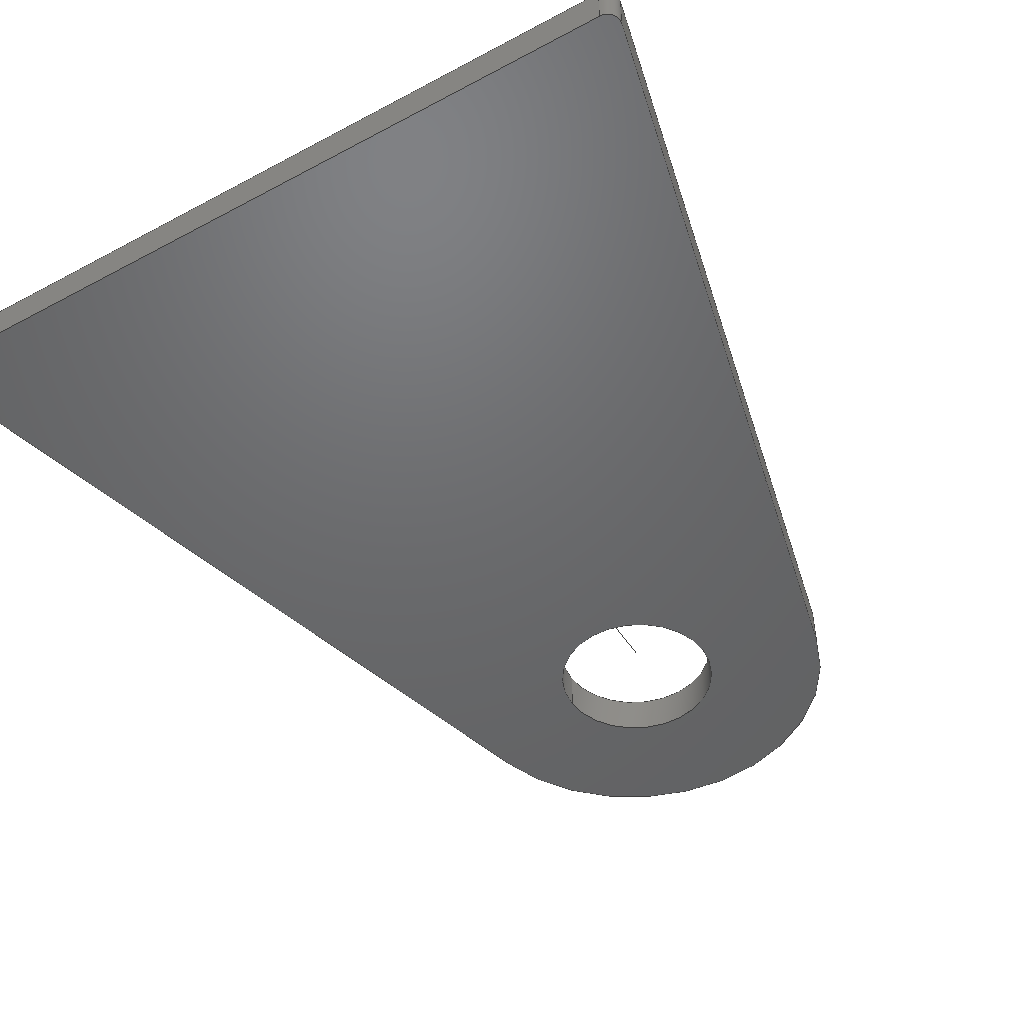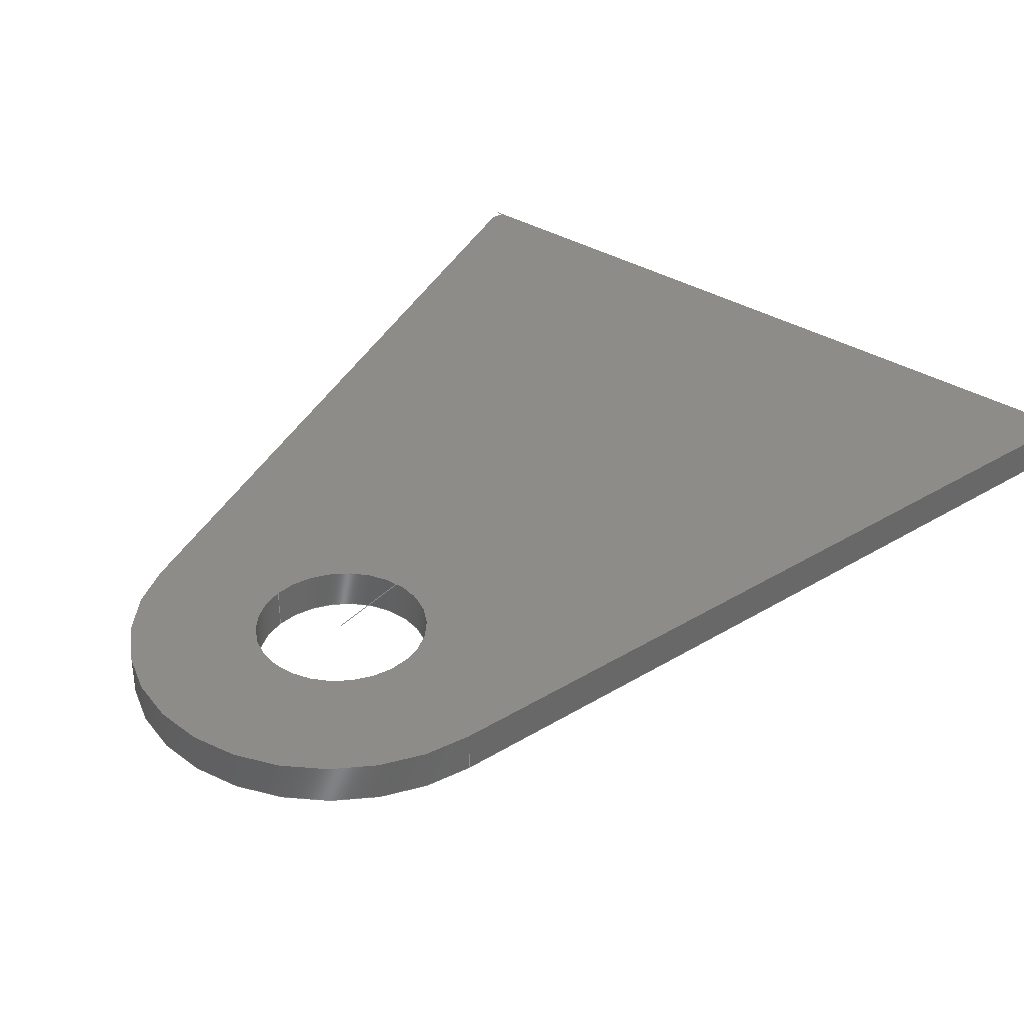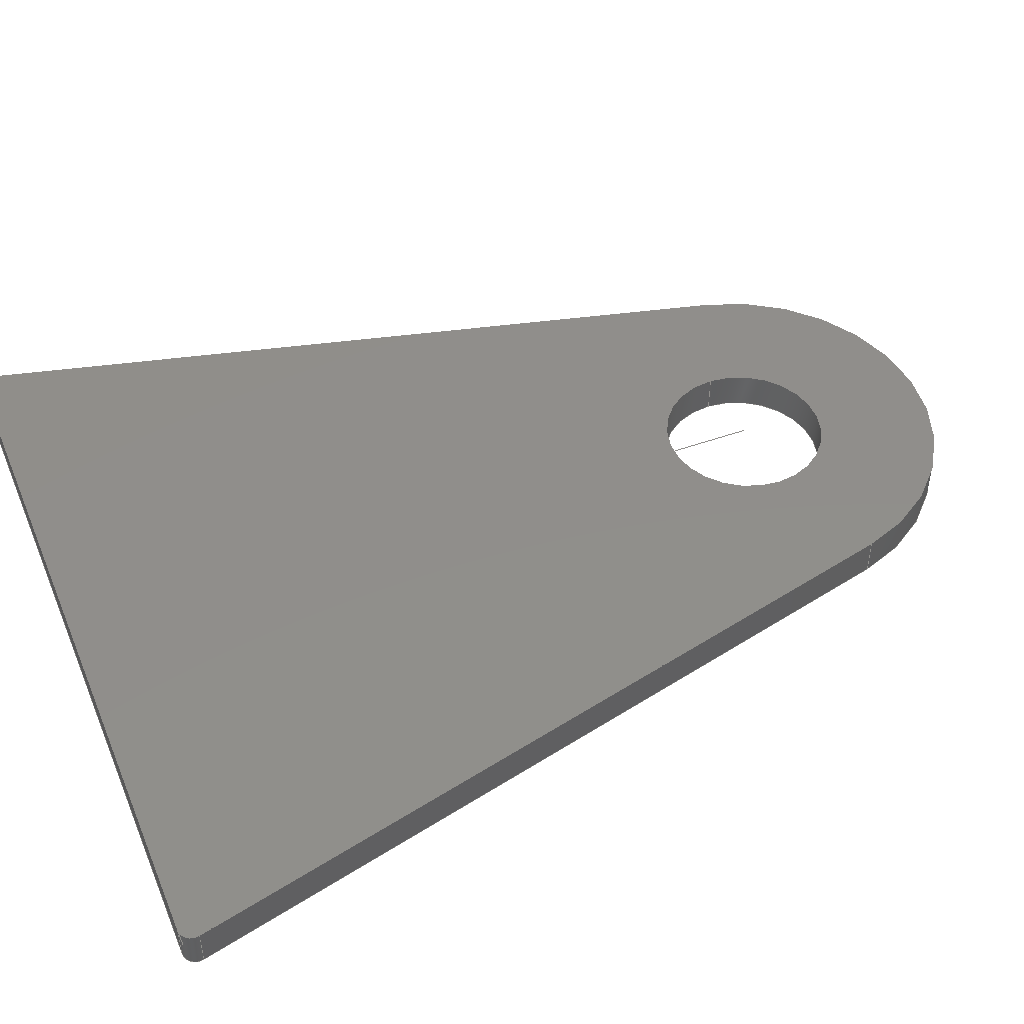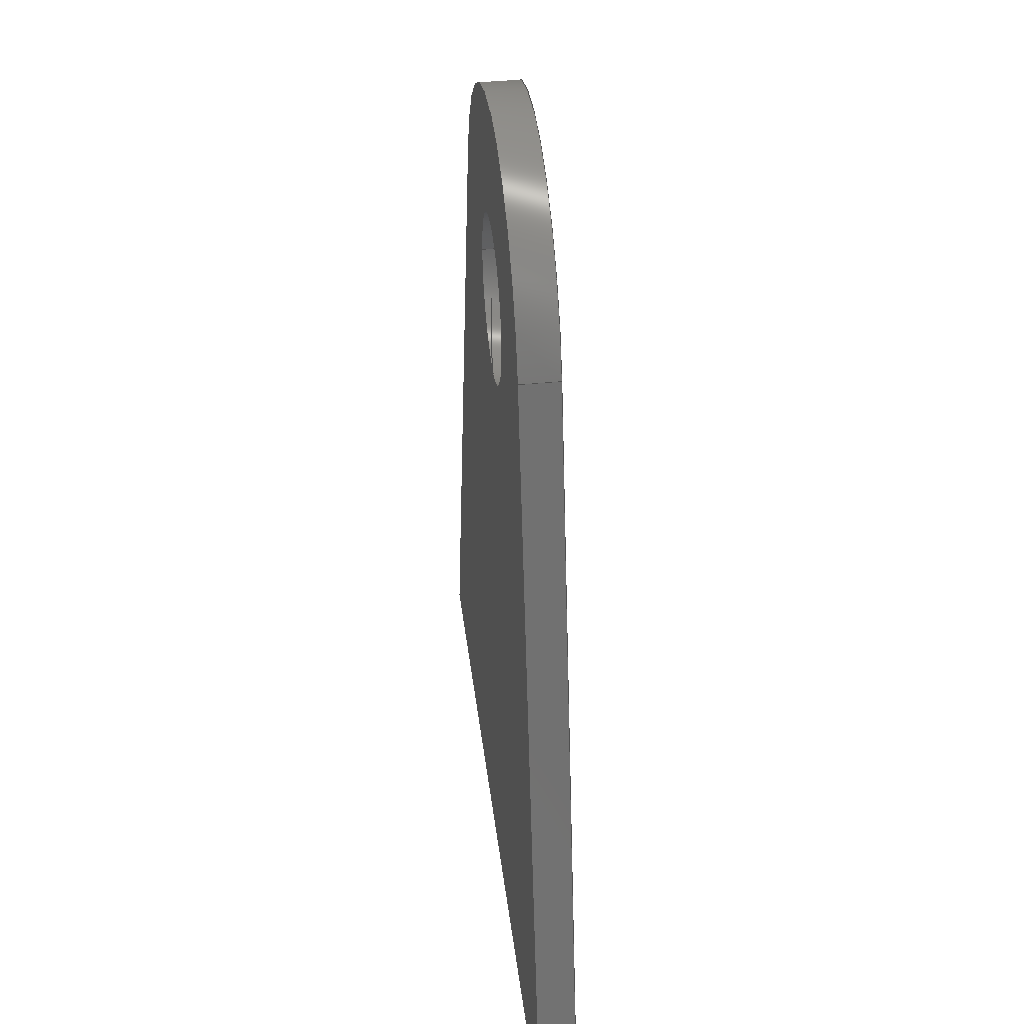
<metadata>
{"format":"iges","ext":"igs","renderer":"f3d","projection":"perspective","resolution":1024,"background":"white","views":[{"elev":-47.8,"azim":31.1,"up":"+Z"},{"elev":36.3,"azim":-142.1,"up":"+Z"},{"elev":47.0,"azim":67.8,"up":"+Z"},{"elev":40.8,"azim":83.0,"up":"+Y"}]}
</metadata>
<code>
START RECORD GO HERE.
1H,,1H;,20HCNEXT - IGES PRODUCT,31HBracket_24_fuel tank Rear R.igs,44HIB
M CATIA IGES - CATIA Version 5 Release 19 ,27HCATIA Version 5 Release 19
 ,32,75,6,75,15,13Hchape std0.10.2,1,2,2HMM,1000,1,15H2.018e+07,
0.001,1e+04,5HSimba,15HDESKTOP-PK97GB4,11,0,15H2.018e+07,;
     406       1       0       0       0       0       0       000010201
     406       0       0       1      15                               0
     110       2       0       0       0       0       0       001010001
     110       0       0       1       0                               0
     110       3       0       0       0       0       0       001010001
     110       0       0       1       0                               0
     120       4       0       0       0       0       0       001010001
     120       0       0       1       0                               0
     124       5       0       0       0       0       0       001020201
     124       0       0       2       0                               0
     100       7       0       0       0       0       9       001010001
     100       0       0       1       0                               0
     110       8       0       0       0       0       0       001010001
     110       0       0       1       0                               0
     124       9       0       0       0       0       0       001020201
     124       0       0       2       0                               0
     100      11       0       0       0       0      15       001010001
     100       0       0       1       0                               0
     110      12       0       0       0       0       0       001010001
     110       0       0       1       0                               0
     102      13       0       0       0       0       0       001010001
     102       0       0       1       0                               0
     142      14       0       0       0       0       0       001010001
     142       0       0       1       0                               0
     144      15       0       0   10000       0       0       000000000
     144       0       0       1       0                               0
     110      16       0       0       0       0       0       001010001
     110       0       0       1       0                               0
     110      17       0       0       0       0       0       001010001
     110       0       0       1       0                               0
     120      18       0       0       0       0       0       001010001
     120       0       0       1       0                               0
     110      19       0       0       0       0       0       001010001
     110       0       0       1       0                               0
     124      20       0       0       0       0       0       001020201
     124       0       0       2       0                               0
     100      22       0       0       0       0      35       001010001
     100       0       0       1       0                               0
     110      23       0       0       0       0       0       001010001
     110       0       0       1       0                               0
     124      24       0       0       0       0       0       001020201
     124       0       0       1       0                               0
     100      25       0       0       0       0      41       001010001
     100       0       0       1       0                               0
     102      26       0       0       0       0       0       001010001
     102       0       0       1       0                               0
     142      27       0       0       0       0       0       001010001
     142       0       0       1       0                               0
     144      28       0       0   10000       0       0       000000000
     144       0       0       1       0                               0
     110      29       0       0       0       0       0       001010001
     110       0       0       1       0                               0
     110      30       0       0       0       0       0       001010001
     110       0       0       1       0                               0
     120      31       0       0       0       0       0       001010001
     120       0       0       1       0                               0
     110      32       0       0       0       0       0       001010001
     110       0       0       1       0                               0
     124      33       0       0       0       0       0       001020201
     124       0       0       1       0                               0
     100      34       0       0       0       0      59       001010001
     100       0       0       1       0                               0
     110      35       0       0       0       0       0       001010001
     110       0       0       1       0                               0
     124      36       0       0       0       0       0       001020201
     124       0       0       2       0                               0
     100      38       0       0       0       0      65       001010001
     100       0       0       1       0                               0
     102      39       0       0       0       0       0       001010001
     102       0       0       1       0                               0
     142      40       0       0       0       0       0       001010001
     142       0       0       1       0                               0
     144      41       0       0   10000       0       0       000000000
     144       0       0       1       0                               0
     108      42       0       0       0       0       0       001010001
     108       0       0       1       0                               0
     110      43       0       0       0       0       0       001010001
     110       0       0       1       0                               0
     110      44       0       0       0       0       0       001010001
     110       0       0       1       0                               0
     110      45       0       0       0       0       0       001010001
     110       0       0       1       0                               0
     110      46       0       0       0       0       0       001010001
     110       0       0       1       0                               0
     102      47       0       0       0       0       0       001010001
     102       0       0       1       0                               0
     142      48       0       0       0       0       0       001010001
     142       0       0       1       0                               0
     144      49       0       0   10000       0       0       000000000
     144       0       0       1       0                               0
     110      50       0       0       0       0       0       001010001
     110       0       0       1       0                               0
     110      51       0       0       0       0       0       001010001
     110       0       0       2       0                               0
     120      53       0       0       0       0       0       001010001
     120       0       0       1       0                               0
     110      54       0       0       0       0       0       001010001
     110       0       0       1       0                               0
     124      55       0       0       0       0       0       001020201
     124       0       0       3       0                               0
     100      58       0       0       0       0      99       001010001
     100       0       0       1       0                               0
     110      59       0       0       0       0       0       001010001
     110       0       0       1       0                               0
     124      60       0       0       0       0       0       001020201
     124       0       0       2       0                               0
     100      62       0       0       0       0     105       001010001
     100       0       0       1       0                               0
     102      63       0       0       0       0       0       001010001
     102       0       0       1       0                               0
     142      64       0       0       0       0       0       001010001
     142       0       0       1       0                               0
     144      65       0       0   10000       0       0       000000000
     144       0       0       1       0                               0
     108      66       0       0       0       0       0       001010001
     108       0       0       2       0                               0
     110      68       0       0       0       0       0       001010001
     110       0       0       2       0                               0
     110      70       0       0       0       0       0       001010001
     110       0       0       1       0                               0
     110      71       0       0       0       0       0       001010001
     110       0       0       2       0                               0
     110      73       0       0       0       0       0       001010001
     110       0       0       2       0                               0
     102      75       0       0       0       0       0       001010001
     102       0       0       1       0                               0
     142      76       0       0       0       0       0       001010001
     142       0       0       1       0                               0
     144      77       0       0   10000       0       0       000000000
     144       0       0       1       0                               0
     108      78       0       0       0       0       0       001010001
     108       0       0       1       0                               0
     110      79       0       0       0       0       0       001010001
     110       0       0       1       0                               0
     110      80       0       0       0       0       0       001010001
     110       0       0       1       0                               0
     110      81       0       0       0       0       0       001010001
     110       0       0       1       0                               0
     110      82       0       0       0       0       0       001010001
     110       0       0       1       0                               0
     102      83       0       0       0       0       0       001010001
     102       0       0       1       0                               0
     142      84       0       0       0       0       0       001010001
     142       0       0       1       0                               0
     144      85       0       0   10000       0       0       000000000
     144       0       0       1       0                               0
     108      86       0       0       0       0       0       001010001
     108       0       0       1       0                               0
     110      87       0       0       0       0       0       001010001
     110       0       0       1       0                               0
     124      88       0       0       0       0       0       001020201
     124       0       0       2       0                               0
     100      90       0       0       0       0     151       001010001
     100       0       0       1       0                               0
     110      91       0       0       0       0       0       001010001
     110       0       0       1       0                               0
     124      92       0       0       0       0       0       001020201
     124       0       0       2       0                               0
     100      94       0       0       0       0     157       001010001
     100       0       0       1       0                               0
     110      95       0       0       0       0       0       001010001
     110       0       0       2       0                               0
     124      97       0       0       0       0       0       001020201
     124       0       0       2       0                               0
     100      99       0       0       0       0     163       001010001
     100       0       0       1       0                               0
     102     100       0       0       0       0       0       001010001
     102       0       0       1       0                               0
     142     101       0       0       0       0       0       001010001
     142       0       0       1       0                               0
     124     102       0       0       0       0       0       001020201
     124       0       0       1       0                               0
     100     103       0       0       0       0     171       001010001
     100       0       0       1       0                               0
     124     104       0       0       0       0       0       001020201
     124       0       0       2       0                               0
     100     106       0       0       0       0     175       001010001
     100       0       0       1       0                               0
     102     107       0       0       0       0       0       001010001
     102       0       0       1       0                               0
     142     108       0       0       0       0       0       001010001
     142       0       0       1       0                               0
     144     109       0       0   10000       0       0       000000000
     144       0       0       1       0                               0
     108     110       0       0       0       0       0       001010001
     108       0       0       1       0                               0
     124     111       0       0       0       0       0       001020201
     124       0       0       2       0                               0
     100     113       0       0       0       0     187       001010001
     100       0       0       1       0                               0
     110     114       0       0       0       0       0       001010001
     110       0       0       2       0                               0
     124     116       0       0       0       0       0       001020201
     124       0       0       2       0                               0
     100     118       0       0       0       0     193       001010001
     100       0       0       1       0                               0
     110     119       0       0       0       0       0       001010001
     110       0       0       1       0                               0
     124     120       0       0       0       0       0       001020201
     124       0       0       2       0                               0
     100     122       0       0       0       0     199       001010001
     100       0       0       1       0                               0
     110     123       0       0       0       0       0       001010001
     110       0       0       1       0                               0
     102     124       0       0       0       0       0       001010001
     102       0       0       1       0                               0
     142     125       0       0       0       0       0       001010001
     142       0       0       1       0                               0
     124     126       0       0       0       0       0       001020201
     124       0       0       1       0                               0
     100     127       0       0       0       0     209       001010001
     100       0       0       1       0                               0
     124     128       0       0       0       0       0       001020201
     124       0       0       2       0                               0
     100     130       0       0       0       0     213       001010001
     100       0       0       1       0                               0
     102     131       0       0       0       0       0       001010001
     102       0       0       1       0                               0
     142     132       0       0       0       0       0       001010001
     142       0       0       1       0                               0
     144     133       0       0   10000       0       0       000000000
     144       0       0       1       0                               0
     110     134       0       0       0       0       0       001010001
     110       0       0       1       0                               0
     110     135       0       0       0       0       0       001010001
     110       0       0       2       0                               0
     120     137       0       0       0       0       0       001010001
     120       0       0       1       0                               0
     110     138       0       0       0       0       0       001010001
     110       0       0       1       0                               0
     124     139       0       0       0       0       0       001020201
     124       0       0       2       0                               0
     100     141       0       0       0       0     231       001010001
     100       0       0       1       0                               0
     110     142       0       0       0       0       0       001010001
     110       0       0       2       0                               0
     124     144       0       0       0       0       0       001020201
     124       0       0       2       0                               0
     100     146       0       0       0       0     237       001010001
     100       0       0       1       0                               0
     102     147       0       0       0       0       0       001010001
     102       0       0       1       0                               0
     142     148       0       0       0       0       0       001010001
     142       0       0       1       0                               0
     144     149       0       0   10000       0       0       000000000
     144       0       0       1       0                               0
     406     150       0       0       0       0       0       000010201
     406       0       0       1      15                               0
     110     151       0       0   10000       0       0       000000001
     110       0       8       1       0                               0
     110     152       0       0   10000       0       0       000000001
     110       0       8       1       0                               0
406,1,15HCorps principal,0,0;                                          1
110,0,0,0.75,0,0,1.75,0,0;                                     3
110,7.577,1.853,0,7.577,1.853,1.5,0,0;         5
120,3,5,0,6.283,0,0;                                           7
124,0.9714,-0.2376,0,0,0.2376,                   9
0.9714,0,0,0,0,1,1.5,0,0;                              9
100,0,0,0,7.8,0,-6.92,3.6,0,0;                 11
110,-7.577,1.853,1.5,-7.577,1.853,0,0,0;      13
124,-0.9714,0.2376,0,0,0.2376,                  15
0.9714,0,0,0,0,-1,0,0,0;                            15
100,0,0,0,7.8,0,-6.92,3.6,0,0;                 17
110,7.577,1.853,0,7.577,1.853,1.5,0,0;        19
102,4,11,13,17,19,0,0;                                                21
142,0,7,0,21,2,0,0;                                                   23
144,7,1,0,23,0,1,1;                                                   25
110,0,0,0.75,0,0,1.75,0,0;                                    27
110,-3.2,3.919e-16,0,-3.2,3.919e-16,1.5,0,0;          29
120,27,29,0,6.283,0,0;                                        31
110,-3.2,3.919e-16,1.5,-3.2,3.919e-16,0,0,0;          33
124,-1,-1.225e-16,0,0,1.225e-16,-1,0,         35
0,0,0,1,0,0,0;                                              35
100,0,0,0,3.2,0,-3.2,-3.919e-16,0,0;                   37
110,3.2,0,0,3.2,0,1.5,0,0;                                      39
124,1,0,0,0,0,-1,0,0,0,0,-1,1.5,0,0;            41
100,0,0,0,3.2,0,-3.2,-3.919e-16,0,0;                   43
102,4,33,37,39,43,0,0;                                                45
142,0,31,0,45,2,0,0;                                                  47
144,31,1,0,47,0,1,1;                                                  49
110,0,0,0.75,0,0,1.75,0,0;                                    51
110,3.2,0,0,3.2,0,1.5,0,0;                                      53
120,51,53,0,6.283,0,0;                                        55
110,3.2,0,1.5,3.2,0,0,0,0;                                      57
124,1,0,0,0,0,1,0,0,0,0,1,0,0,0;              59
100,0,0,0,3.2,0,-3.2,3.919e-16,0,0;                    61
110,-3.2,3.919e-16,0,-3.2,3.919e-16,1.5,0,0;          63
124,-1,1.225e-16,0,0,1.225e-16,1,0,0,       65
0,0,-1,1.5,0,0;                                                 65
100,0,0,0,3.2,0,-3.2,3.919e-16,0,0;                    67
102,4,57,61,63,67,0,0;                                                69
142,0,55,0,69,2,0,0;                                                  71
144,55,1,0,71,0,1,1;                                                  73
108,0.9714,0.2376,0,7.8,0,15,-28.5,0,1,0,0;       75
110,14.85,-27.88,0,14.85,-27.88,1.5,0,0;      77
110,14.85,-27.88,1.5,7.577,1.853,1.5,0,0;       79
110,7.577,1.853,1.5,7.577,1.853,0,0,0;        81
110,7.577,1.853,0,14.85,-27.88,0,0,0;       83
102,4,77,79,81,83,0,0;                                                85
142,0,75,0,85,2,0,0;                                                  87
144,75,1,0,87,0,1,1;                                                  89
110,14.36,-28,0.75,14.36,-28,1.75,0,0;                91
110,14.36,-28.5,1.11e-16,14.36,-28.5,1.5,0,       93
0;                                                                    93
120,91,93,0,6.283,0,0;                                        95
110,14.85,-27.88,1.5,14.85,-27.88,0,0,0;      97
124,0.9714,0.2376,0,14.36,0.2376,           99
-0.9714,0,-28,-2.22e-16,0,-1,                   99
1.11e-16,0,0;                                                 99
100,0,0,0,0.5,0,-0.1188,0.4857,0,0;              101
110,14.36,-28.5,0,14.36,-28.5,1.5,0,0;                 103
124,1.066e-14,1,0,14.36,-1,1.066e-14,      105
0,-28,-4.441e-16,0,1,1.5,0,0;                         105
100,0,0,0,0.5,0,-0.1188,0.4857,0,0;              107
102,4,97,101,103,107,0,0;                                            109
142,0,95,0,109,2,0,0;                                                111
144,95,1,0,111,0,1,1;                                                113
108,0.9714,-0.2376,0,-7.8,0,-15,-28.5,0,1,0,     115
0;                                                                   115
110,-14.85,-27.88,0,-7.577,1.853,0,0,      117
0;                                                                   117
110,-7.577,1.853,0,-7.577,1.853,1.5,0,0;     119
110,-7.577,1.853,1.5,-14.85,-27.88,1.5,0,      121
0;                                                                   121
110,-14.85,-27.88,1.5,-14.85,-27.88,0,0,     123
0;                                                                   123
102,4,117,119,121,123,0,0;                                           125
142,0,115,0,125,2,0,0;                                               127
144,115,1,0,127,0,1,1;                                               129
108,0,-1,0,28.5,0,-15,-28.5,0,1,0,0;                     131
110,-14.36,-28.5,0,-14.36,-28.5,1.5,0,0;               133
110,-14.36,-28.5,1.5,14.36,-28.5,1.5,0,0;                135
110,14.36,-28.5,1.5,14.36,-28.5,0,0,0;                 137
110,14.36,-28.5,0,-14.36,-28.5,0,0,0;                139
102,4,133,135,137,139,0,0;                                           141
142,0,131,0,141,2,0,0;                                               143
144,131,1,0,143,0,1,1;                                               145
108,0,0,1,0,0,0,0,0,1,0,0;                           147
110,-14.36,-28.5,0,14.36,-28.5,0,0,0;                149
124,1.066e-14,1,0,14.36,-1,1.066e-14,      151
0,-28,0,0,1,0,0,0;                                       151
100,0,0,0,0.5,0,-0.1188,0.4857,0,0;              153
110,14.85,-27.88,0,7.577,1.853,0,0,0;      155
124,0.9714,-0.2376,0,0,0.2376,                 157
0.9714,0,0,0,0,1,0,0,0;                            157
100,0,0,0,7.8,0,-6.92,3.6,0,0;                159
110,-7.577,1.853,0,-14.85,-27.88,0,0,      161
0;                                                                   161
124,-0.9714,-0.2376,0,-14.36,0.2376,       163
-0.9714,0,-28,0,0,1,0,0,0;                         163
100,0,0,0,0.5,0,-0.1188,0.4857,0,0;              165
102,6,149,153,155,159,161,165,0,0;                                   167
142,0,147,0,167,2,0,0;                                               169
124,1,0,0,0,0,-1,0,0,0,0,-1,0,0,0;           171
100,0,0,0,3.2,0,-3.2,-3.919e-16,0,0;                  173
124,-1,1.225e-16,0,0,1.225e-16,1,0,0,      175
0,0,-1,0,0,0;                                                175
100,0,0,0,3.2,0,-3.2,3.919e-16,0,0;                   177
102,2,173,177,0,0;                                                   179
142,0,147,0,179,2,0,0;                                               181
144,147,1,1,169,181,0,1,1;                                           183
108,0,0,1,1.5,0,0,0,1.5,1,0,0;                           185
124,0,-1,0,-14.36,-1,0,0,-28,0,0,-1,       187
1.5,0,0;                                                             187
100,0,0,0,0.5,0,-0.1188,0.4857,0,0;              189
110,-14.85,-27.88,1.5,-7.577,1.853,1.5,0,      191
0;                                                                   191
124,-0.9714,0.2376,0,0,0.2376,                 193
0.9714,0,0,0,0,-1,1.5,0,0;                           193
100,0,0,0,7.8,0,-6.92,3.6,0,0;                195
110,7.577,1.853,1.5,14.85,-27.88,1.5,0,0;      197
124,0.9714,0.2376,0,14.36,0.2376,          199
-0.9714,0,-28,0,0,-1,1.5,0,0;                        199
100,0,0,0,0.5,0,-0.1188,0.4857,0,0;              201
110,14.36,-28.5,1.5,-14.36,-28.5,1.5,0,0;                203
102,6,189,191,195,197,201,203,0,0;                                   205
142,0,185,0,205,2,0,0;                                               207
124,1,0,0,0,0,1,0,0,0,0,1,1.5,0,0;             209
100,0,0,0,3.2,0,-3.2,3.919e-16,0,0;                   211
124,-1,-1.225e-16,0,0,1.225e-16,-1,0,        213
0,0,0,1,1.5,0,0;                                             213
100,0,0,0,3.2,0,-3.2,-3.919e-16,0,0;                  215
102,2,211,215,0,0;                                                   217
142,0,185,0,217,2,0,0;                                               219
144,185,1,1,207,219,0,1,1;                                           221
110,-14.36,-28,0.75,-14.36,-28,1.75,0,0;             223
110,-14.85,-27.88,0,-14.85,-27.88,1.5,0,     225
0;                                                                   225
120,223,225,0,6.283,0,0;                                     227
110,-14.36,-28.5,1.5,-14.36,-28.5,0,0,0;               229
124,0,-1,0,-14.36,-1,0,0,-28,                    231
-2.22e-16,0,-1,1.11e-16,0,0;                     231
100,0,0,0,0.5,0,-0.1188,0.4857,0,0;              233
110,-14.85,-27.88,0,-14.85,-27.88,1.5,0,     235
0;                                                                   235
124,-0.9714,-0.2376,0,-14.36,0.2376,       237
-0.9714,0,-28,-4.441e-16,0,1,1.5,0,0;           237
100,0,0,0,0.5,0,-0.1188,0.4857,0,0;              239
102,4,229,233,235,239,0,0;                                           241
142,0,227,0,241,2,0,0;                                               243
144,227,1,0,243,0,1,1;                                               245
406,1,11HEsquisse0.14,0,0;                                            247
110,-15,-28.5,1.5,15,-28.5,1.5,0,1,247;                          249
110,1.648e-16,0,1.5,1.43e-15,-28.5,1.5,0,1,247;       251
S      1G      4D    252P    152
</code>
